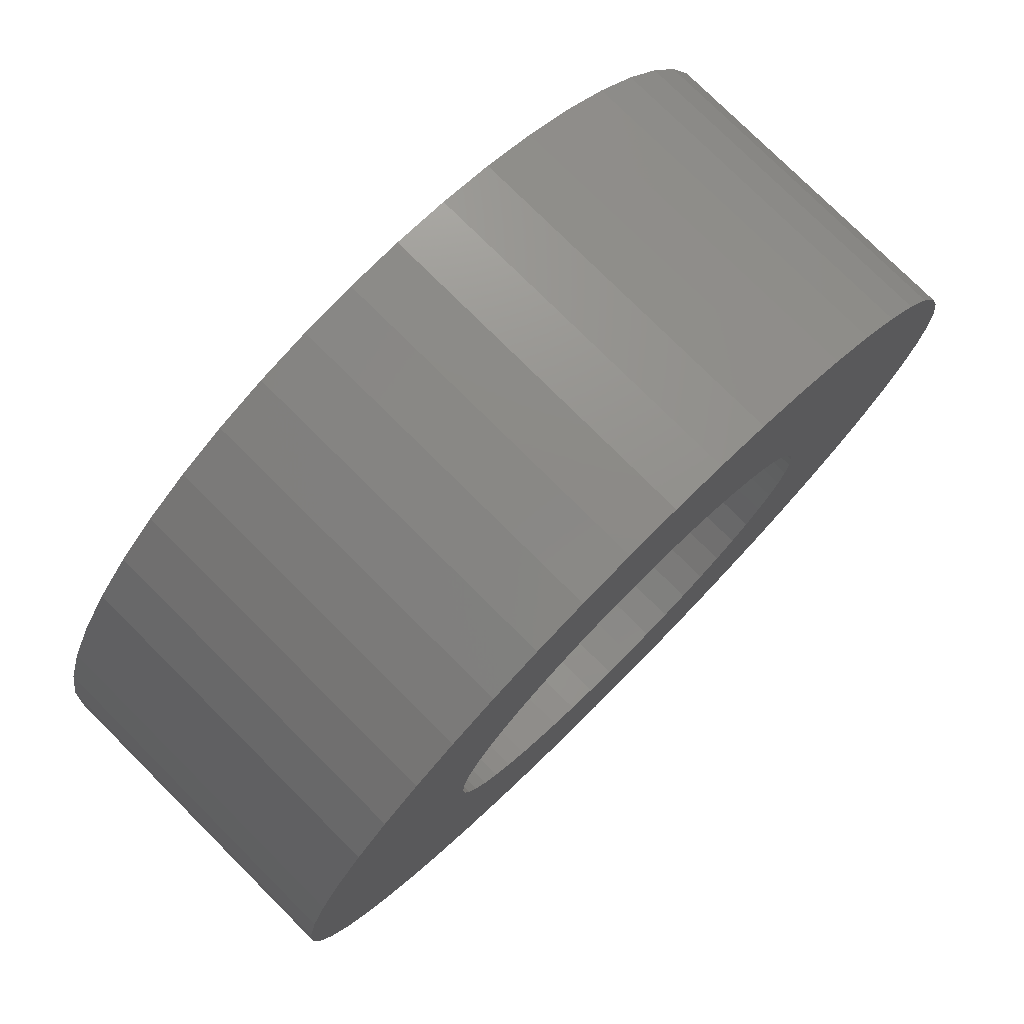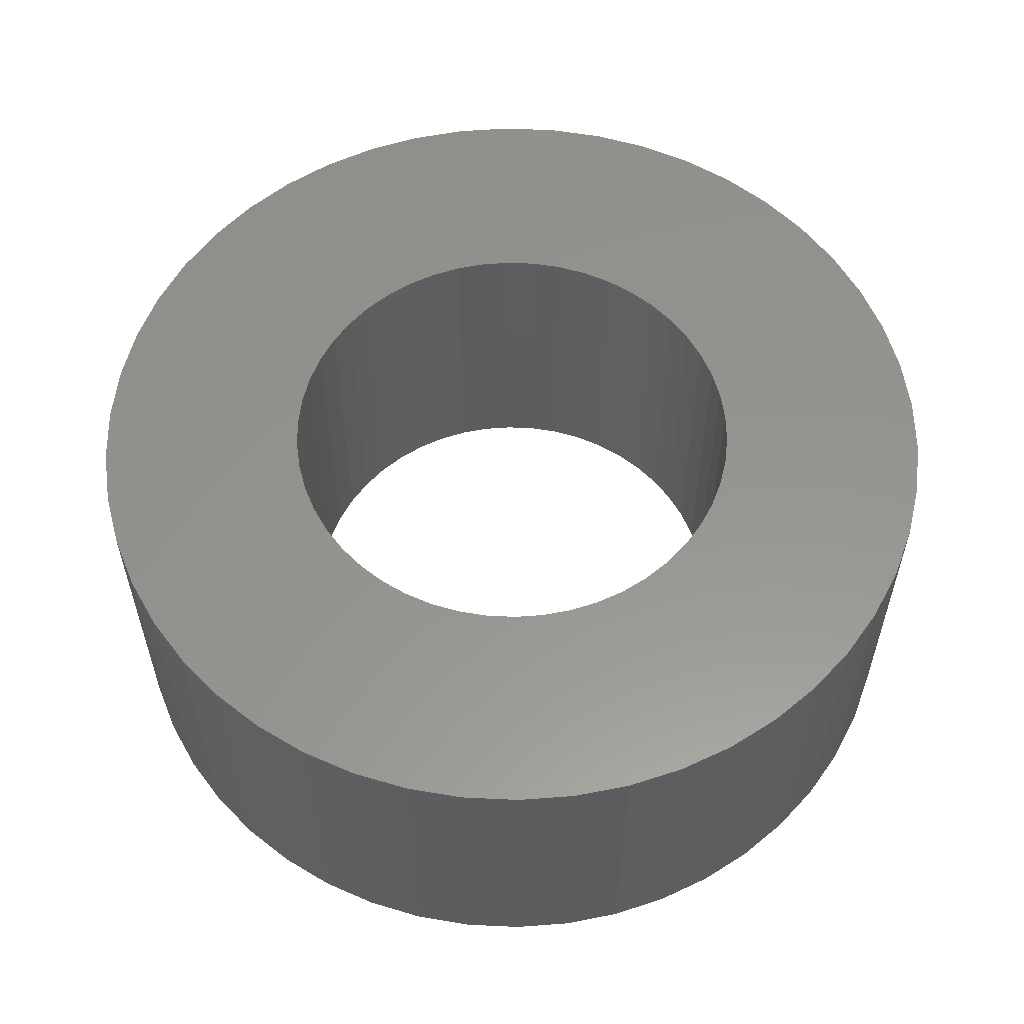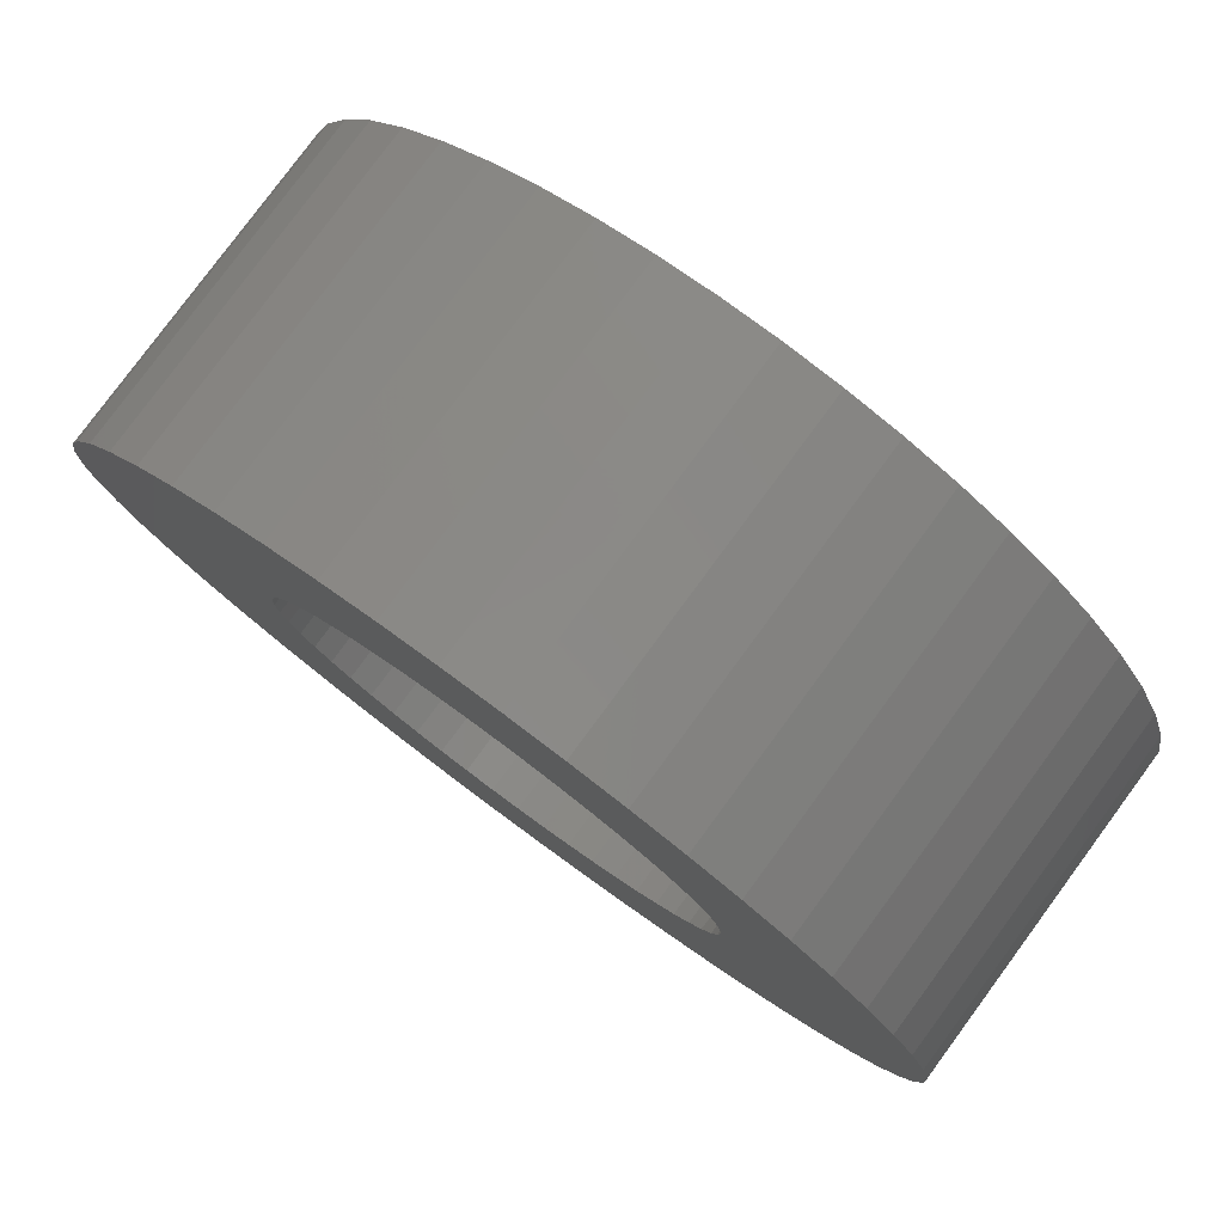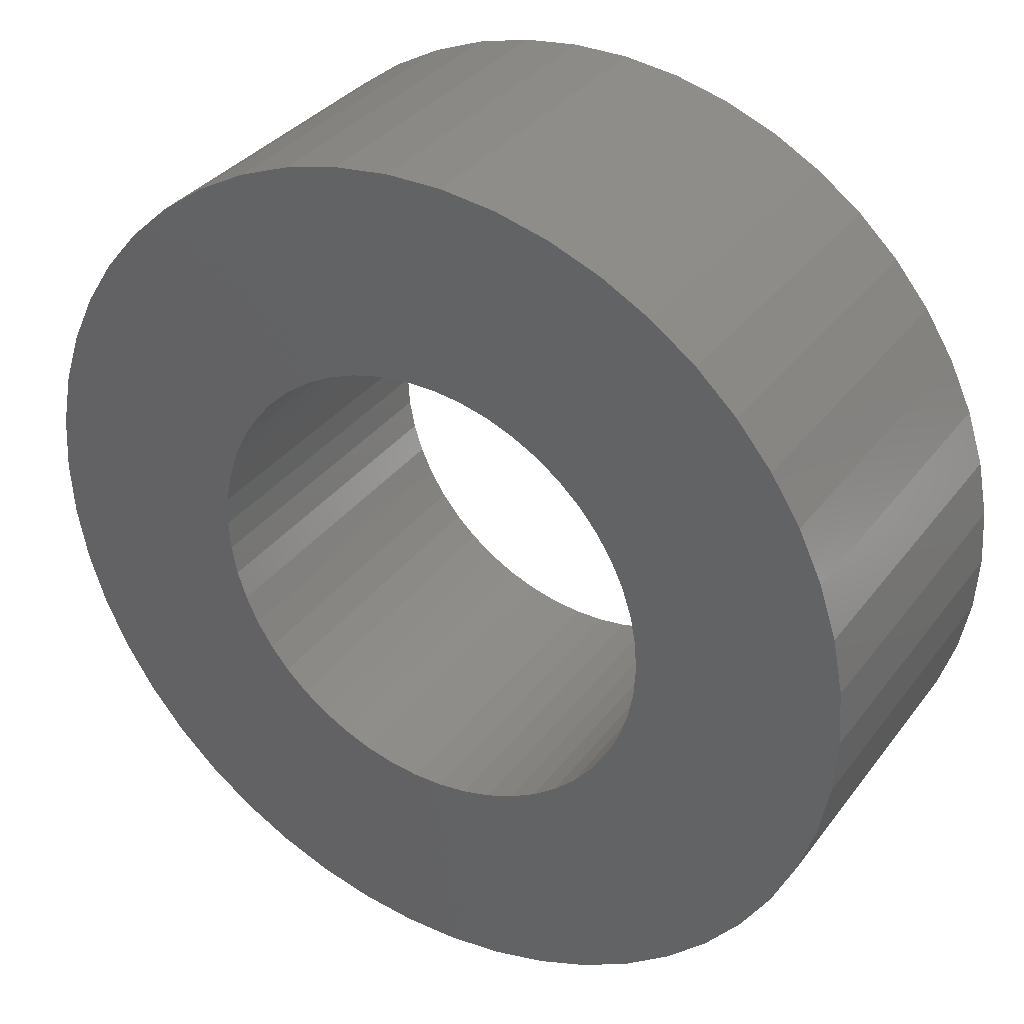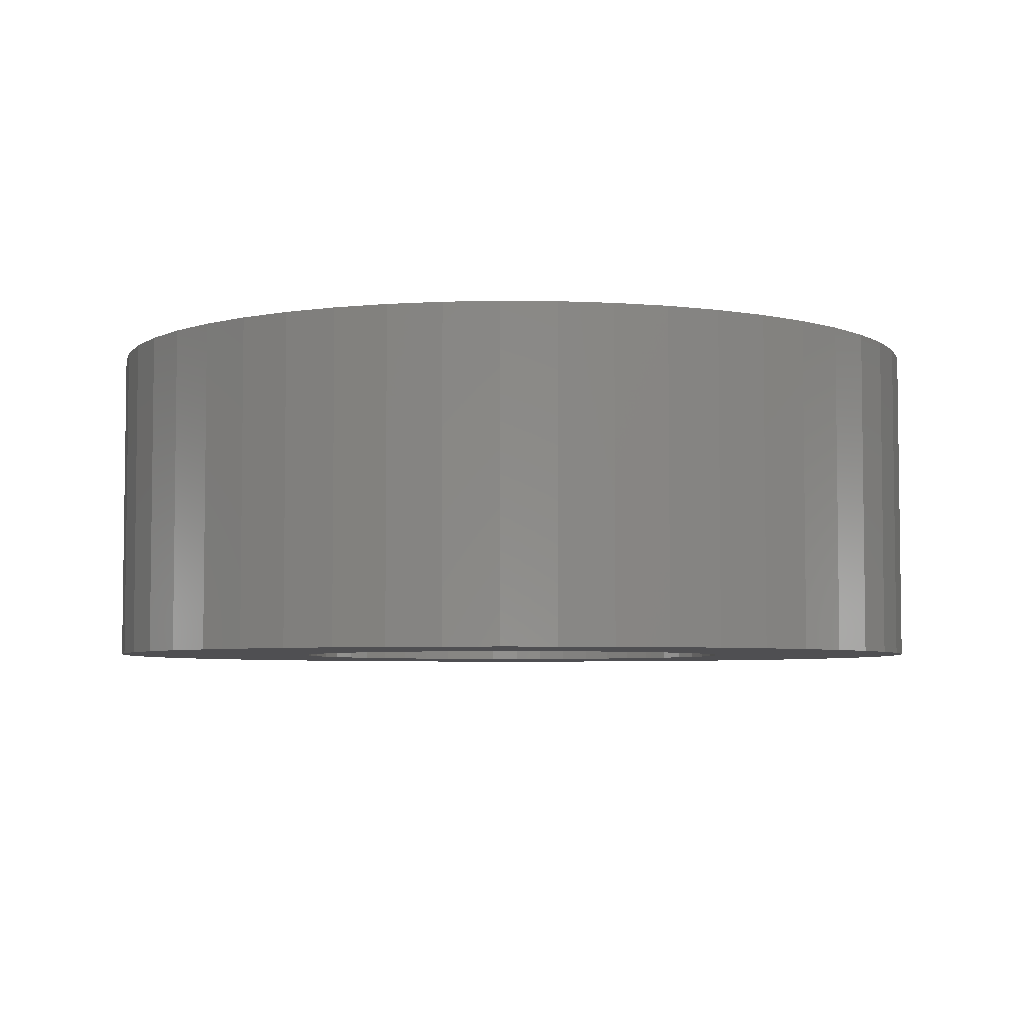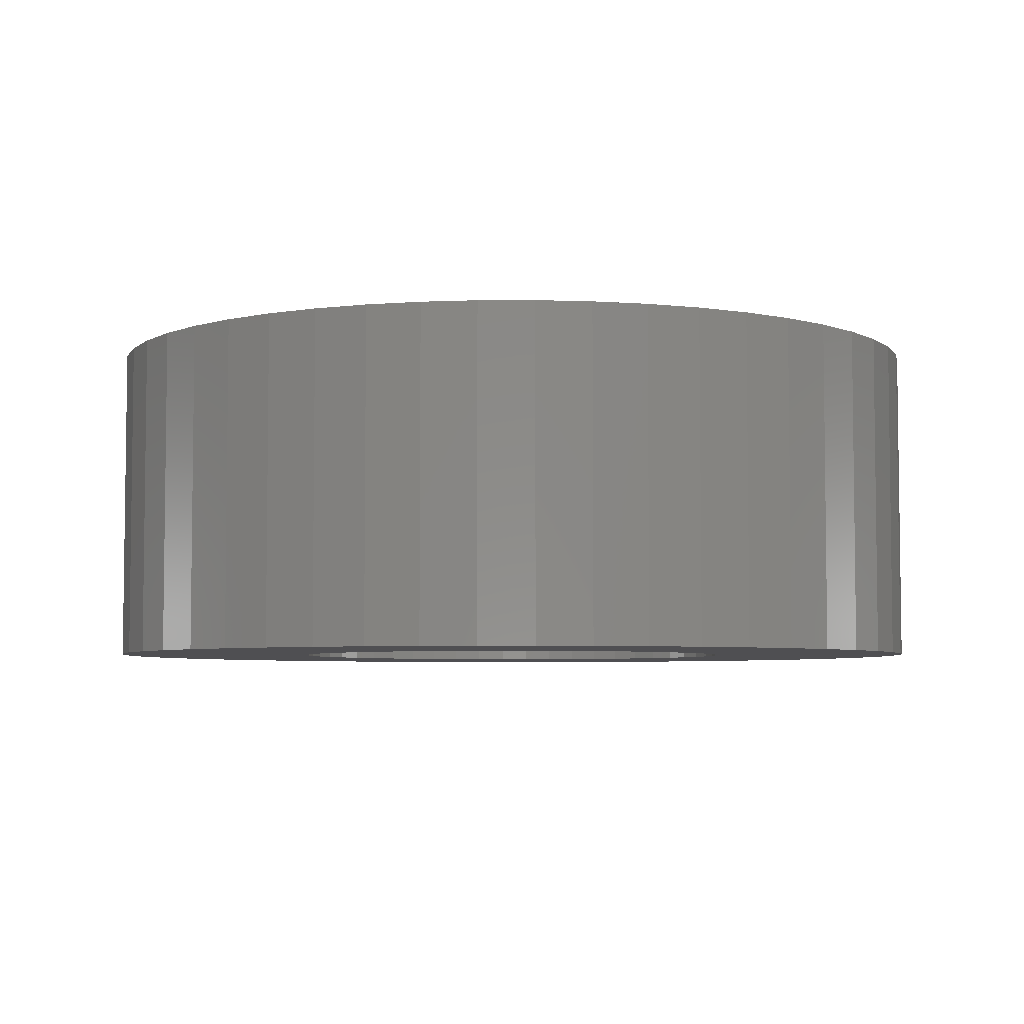
<metadata>
{"format":"stl","ext":"stl","renderer":"f3d","projection":"perspective","resolution":1024,"background":"white","views":[{"elev":77.3,"azim":134.9,"up":"+Y"},{"elev":57.4,"azim":103.6,"up":"+Z"},{"elev":79.9,"azim":-143.6,"up":"+Y"},{"elev":33.9,"azim":-148.8,"up":"+Y"},{"elev":-4.9,"azim":-153.3,"up":"+Z"},{"elev":-5.0,"azim":-150.5,"up":"+Z"}]}
</metadata>
<code>
# stl→obj: 200 verts, 400 faces
v 8 0 3
v 7.937 1.003 -3
v 7.937 1.003 3
v 8 0 -3
v -8 0 -3
v -7.937 1.003 3
v -7.937 1.003 -3
v -8 0 3
v 0.5023 7.984 -3
v -0.5023 7.984 3
v 0.5023 7.984 3
v -0.5023 7.984 -3
v -0.5023 -7.984 -3
v 0.5023 -7.984 3
v -0.5023 -7.984 3
v 0.5023 -7.984 -3
v 5.832 5.476 -3
v 5.099 6.164 3
v 5.832 5.476 3
v 5.099 6.164 -3
v -5.099 6.164 -3
v -5.832 5.476 3
v -5.099 6.164 3
v -5.832 5.476 -3
v -2.472 7.608 -3
v -3.406 7.239 3
v -2.472 7.608 3
v -3.406 7.239 -3
v 7.01 -3.854 3
v 7.438 -2.945 -3
v 7.438 -2.945 3
v 7.01 -3.854 -3
v 7.438 2.945 3
v 7.01 3.854 -3
v 7.01 3.854 3
v 7.438 2.945 -3
v 3.406 7.239 -3
v 2.472 7.608 3
v 3.406 7.239 3
v 2.472 7.608 -3
v 1.499 7.858 3
v 1.499 7.858 -3
v 4.287 6.755 -3
v 4.287 6.755 3
v -7.438 2.945 -3
v -7.01 3.854 3
v -7.01 3.854 -3
v -7.438 2.945 3
v -6.472 4.702 -3
v -6.472 4.702 3
v 4.25 0 3
v 4.216 0.5327 3
v 7.749 1.99 3
v 7.937 -1.003 3
v 4.116 1.057 3
v 4.216 -0.5327 3
v 3.952 1.565 3
v 7.749 -1.99 3
v 3.724 2.047 3
v 6.472 4.702 3
v 4.116 -1.057 3
v 3.438 2.498 3
v 3.098 2.909 3
v 3.952 -1.565 3
v 2.709 3.275 3
v 3.724 -2.047 3
v 2.277 3.588 3
v 1.81 3.846 3
v 1.313 4.042 3
v 0.7964 4.175 3
v 0.2669 4.242 3
v -0.2669 4.242 3
v -0.7964 4.175 3
v -1.499 7.858 3
v -1.313 4.042 3
v -1.81 3.846 3
v -2.277 3.588 3
v -4.287 6.755 3
v -2.709 3.275 3
v -3.098 2.909 3
v -3.438 2.498 3
v -3.724 2.047 3
v 6.472 -4.702 3
v 3.438 -2.498 3
v 5.832 -5.476 3
v 3.098 -2.909 3
v 5.099 -6.164 3
v 2.709 -3.275 3
v 4.287 -6.755 3
v 2.277 -3.588 3
v 3.406 -7.239 3
v 1.81 -3.846 3
v 2.472 -7.608 3
v 1.313 -4.042 3
v 1.499 -7.858 3
v 0.7964 -4.175 3
v 0.2669 -4.242 3
v -0.2669 -4.242 3
v -0.7964 -4.175 3
v -1.499 -7.858 3
v -1.313 -4.042 3
v -2.472 -7.608 3
v -1.81 -3.846 3
v -3.406 -7.239 3
v -2.277 -3.588 3
v -4.287 -6.755 3
v -2.709 -3.275 3
v -5.099 -6.164 3
v -3.098 -2.909 3
v -5.832 -5.476 3
v -3.438 -2.498 3
v -6.472 -4.702 3
v -3.724 -2.047 3
v -7.01 -3.854 3
v -3.952 -1.565 3
v -7.438 -2.945 3
v -4.116 -1.057 3
v -7.749 -1.99 3
v -4.216 -0.5327 3
v -7.937 -1.003 3
v -4.25 0 3
v -3.952 1.565 3
v -4.116 1.057 3
v -7.749 1.99 3
v -4.216 0.5327 3
v -1.499 7.858 -3
v 4.25 0 -3
v 7.937 -1.003 -3
v 4.216 -0.5327 -3
v 7.749 -1.99 -3
v 4.116 -1.057 -3
v 4.216 0.5327 -3
v 3.952 -1.565 -3
v 7.749 1.99 -3
v 3.724 -2.047 -3
v 6.472 -4.702 -3
v 4.116 1.057 -3
v 3.438 -2.498 -3
v 5.832 -5.476 -3
v 3.098 -2.909 -3
v 5.099 -6.164 -3
v 3.952 1.565 -3
v 2.709 -3.275 -3
v 4.287 -6.755 -3
v 3.724 2.047 -3
v 2.277 -3.588 -3
v 3.406 -7.239 -3
v 1.81 -3.846 -3
v 2.472 -7.608 -3
v 1.313 -4.042 -3
v 1.499 -7.858 -3
v 0.7964 -4.175 -3
v 0.2669 -4.242 -3
v -0.2669 -4.242 -3
v -0.7964 -4.175 -3
v -1.499 -7.858 -3
v -1.313 -4.042 -3
v -2.472 -7.608 -3
v -1.81 -3.846 -3
v -3.406 -7.239 -3
v -2.277 -3.588 -3
v -4.287 -6.755 -3
v -2.709 -3.275 -3
v -5.099 -6.164 -3
v -3.098 -2.909 -3
v -5.832 -5.476 -3
v -3.438 -2.498 -3
v -6.472 -4.702 -3
v -7.01 -3.854 -3
v -3.724 -2.047 -3
v 6.472 4.702 -3
v 3.438 2.498 -3
v 3.098 2.909 -3
v 2.709 3.275 -3
v 2.277 3.588 -3
v 1.81 3.846 -3
v 1.313 4.042 -3
v 0.7964 4.175 -3
v 0.2669 4.242 -3
v -0.2669 4.242 -3
v -0.7964 4.175 -3
v -1.313 4.042 -3
v -1.81 3.846 -3
v -2.277 3.588 -3
v -4.287 6.755 -3
v -2.709 3.275 -3
v -3.098 2.909 -3
v -3.438 2.498 -3
v -3.724 2.047 -3
v -3.952 1.565 -3
v -4.116 1.057 -3
v -7.749 1.99 -3
v -4.216 0.5327 -3
v -4.25 0 -3
v -3.952 -1.565 -3
v -7.438 -2.945 -3
v -4.116 -1.057 -3
v -7.749 -1.99 -3
v -4.216 -0.5327 -3
v -7.937 -1.003 -3
f 1 2 3
f 2 1 4
f 5 6 7
f 6 5 8
f 9 10 11
f 10 9 12
f 13 14 15
f 14 13 16
f 17 18 19
f 18 17 20
f 21 22 23
f 22 21 24
f 25 26 27
f 26 25 28
f 29 30 31
f 30 29 32
f 33 34 35
f 34 33 36
f 37 38 39
f 38 37 40
f 40 41 38
f 41 40 42
f 43 39 44
f 39 43 37
f 45 46 47
f 46 45 48
f 49 22 24
f 22 49 50
f 51 1 3
f 52 3 53
f 1 51 54
f 55 53 33
f 56 54 51
f 57 33 35
f 54 56 58
f 59 35 60
f 61 58 56
f 62 60 19
f 58 61 31
f 63 19 18
f 64 31 61
f 65 18 44
f 31 64 29
f 66 29 64
f 3 52 51
f 53 55 52
f 33 57 55
f 35 59 57
f 60 62 59
f 67 44 39
f 19 63 62
f 18 65 63
f 68 39 38
f 44 67 65
f 39 68 67
f 69 38 41
f 38 69 68
f 41 70 69
f 11 70 41
f 11 71 70
f 11 72 71
f 10 72 11
f 10 73 72
f 74 73 10
f 73 74 75
f 27 75 74
f 75 27 76
f 26 76 27
f 76 26 77
f 78 77 26
f 77 78 79
f 23 79 78
f 79 23 80
f 22 80 23
f 80 22 81
f 50 81 22
f 46 82 50
f 81 50 82
f 29 66 83
f 84 83 66
f 83 84 85
f 86 85 84
f 85 86 87
f 88 87 86
f 87 88 89
f 90 89 88
f 89 90 91
f 92 91 90
f 91 92 93
f 94 93 92
f 93 94 95
f 96 95 94
f 96 14 95
f 97 14 96
f 98 14 97
f 98 15 14
f 99 15 98
f 100 99 101
f 99 100 15
f 102 101 103
f 104 103 105
f 101 102 100
f 106 105 107
f 108 107 109
f 103 104 102
f 110 109 111
f 112 111 113
f 114 113 115
f 116 115 117
f 118 117 119
f 105 106 104
f 120 119 121
f 82 46 122
f 48 122 46
f 107 108 106
f 122 48 123
f 109 110 108
f 124 123 48
f 111 112 110
f 123 124 125
f 113 114 112
f 6 125 124
f 115 116 114
f 125 6 121
f 117 118 116
f 8 121 6
f 119 120 118
f 121 8 120
f 126 27 74
f 27 126 25
f 127 4 128
f 129 128 130
f 4 127 2
f 131 130 30
f 132 2 127
f 133 30 32
f 2 132 134
f 135 32 136
f 137 134 132
f 138 136 139
f 134 137 36
f 140 139 141
f 142 36 137
f 143 141 144
f 36 142 34
f 145 34 142
f 128 129 127
f 130 131 129
f 30 133 131
f 32 135 133
f 136 138 135
f 146 144 147
f 139 140 138
f 141 143 140
f 148 147 149
f 144 146 143
f 147 148 146
f 150 149 151
f 149 150 148
f 151 152 150
f 16 152 151
f 16 153 152
f 16 154 153
f 13 154 16
f 13 155 154
f 156 155 13
f 155 156 157
f 158 157 156
f 157 158 159
f 160 159 158
f 159 160 161
f 162 161 160
f 161 162 163
f 164 163 162
f 163 164 165
f 166 165 164
f 165 166 167
f 168 167 166
f 169 170 168
f 167 168 170
f 34 145 171
f 172 171 145
f 171 172 17
f 173 17 172
f 17 173 20
f 174 20 173
f 20 174 43
f 175 43 174
f 43 175 37
f 176 37 175
f 37 176 40
f 177 40 176
f 40 177 42
f 178 42 177
f 178 9 42
f 179 9 178
f 180 9 179
f 180 12 9
f 181 12 180
f 126 181 182
f 181 126 12
f 25 182 183
f 28 183 184
f 182 25 126
f 185 184 186
f 21 186 187
f 183 28 25
f 24 187 188
f 49 188 189
f 47 189 190
f 45 190 191
f 192 191 193
f 184 185 28
f 7 193 194
f 170 169 195
f 196 195 169
f 186 21 185
f 195 196 197
f 187 24 21
f 198 197 196
f 188 49 24
f 197 198 199
f 189 47 49
f 200 199 198
f 190 45 47
f 199 200 194
f 191 192 45
f 5 194 200
f 193 7 192
f 194 5 7
f 16 95 14
f 95 16 151
f 53 36 33
f 36 53 134
f 3 134 53
f 134 3 2
f 60 17 19
f 17 60 171
f 35 171 60
f 171 35 34
f 42 11 41
f 11 42 9
f 20 44 18
f 44 20 43
f 47 50 49
f 50 47 46
f 192 48 45
f 48 192 124
f 7 124 192
f 124 7 6
f 28 78 26
f 78 28 185
f 185 23 78
f 23 185 21
f 12 74 10
f 74 12 126
f 54 4 1
f 4 54 128
f 85 136 83
f 136 85 139
f 166 108 110
f 108 166 164
f 169 116 196
f 116 169 114
f 166 112 168
f 112 166 110
f 147 89 91
f 89 147 144
f 31 130 58
f 130 31 30
f 83 32 29
f 32 83 136
f 158 100 102
f 100 158 156
f 198 120 200
f 120 198 118
f 200 8 5
f 8 200 120
f 196 118 198
f 118 196 116
f 141 85 87
f 85 141 139
f 149 91 93
f 91 149 147
f 151 93 95
f 93 151 149
f 58 128 54
f 128 58 130
f 156 15 100
f 15 156 13
f 160 102 104
f 102 160 158
f 168 114 169
f 114 168 112
f 144 87 89
f 87 144 141
f 162 104 106
f 104 162 160
f 164 106 108
f 106 164 162
f 145 62 172
f 62 145 59
f 177 68 69
f 68 177 176
f 183 75 76
f 75 183 182
f 122 189 82
f 189 122 190
f 131 56 129
f 56 131 61
f 175 65 67
f 65 175 174
f 125 191 123
f 191 125 193
f 81 187 80
f 187 81 188
f 184 76 77
f 76 184 183
f 181 72 73
f 72 181 180
f 127 52 132
f 52 127 51
f 133 61 131
f 61 133 64
f 143 90 88
f 90 143 146
f 174 63 65
f 63 174 173
f 180 71 72
f 71 180 179
f 178 69 70
f 69 178 177
f 176 67 68
f 67 176 175
f 121 193 125
f 193 121 194
f 123 190 122
f 190 123 191
f 82 188 81
f 188 82 189
f 182 73 75
f 73 182 181
f 186 77 79
f 77 186 184
f 187 79 80
f 79 187 186
f 129 51 127
f 51 129 56
f 138 66 135
f 66 138 84
f 153 98 97
f 98 153 154
f 152 97 96
f 97 152 153
f 140 84 138
f 84 140 86
f 142 59 145
f 59 142 57
f 137 57 142
f 57 137 55
f 132 55 137
f 55 132 52
f 172 63 173
f 63 172 62
f 179 70 71
f 70 179 178
f 135 64 133
f 64 135 66
f 157 103 101
f 103 157 159
f 111 170 113
f 170 111 167
f 113 195 115
f 195 113 170
f 150 96 94
f 96 150 152
f 146 92 90
f 92 146 148
f 140 88 86
f 88 140 143
f 161 107 105
f 107 161 163
f 155 101 99
f 101 155 157
f 119 194 121
f 194 119 199
f 109 167 111
f 167 109 165
f 163 109 107
f 109 163 165
f 159 105 103
f 105 159 161
f 154 99 98
f 99 154 155
f 115 197 117
f 197 115 195
f 117 199 119
f 199 117 197
f 148 94 92
f 94 148 150

</code>
